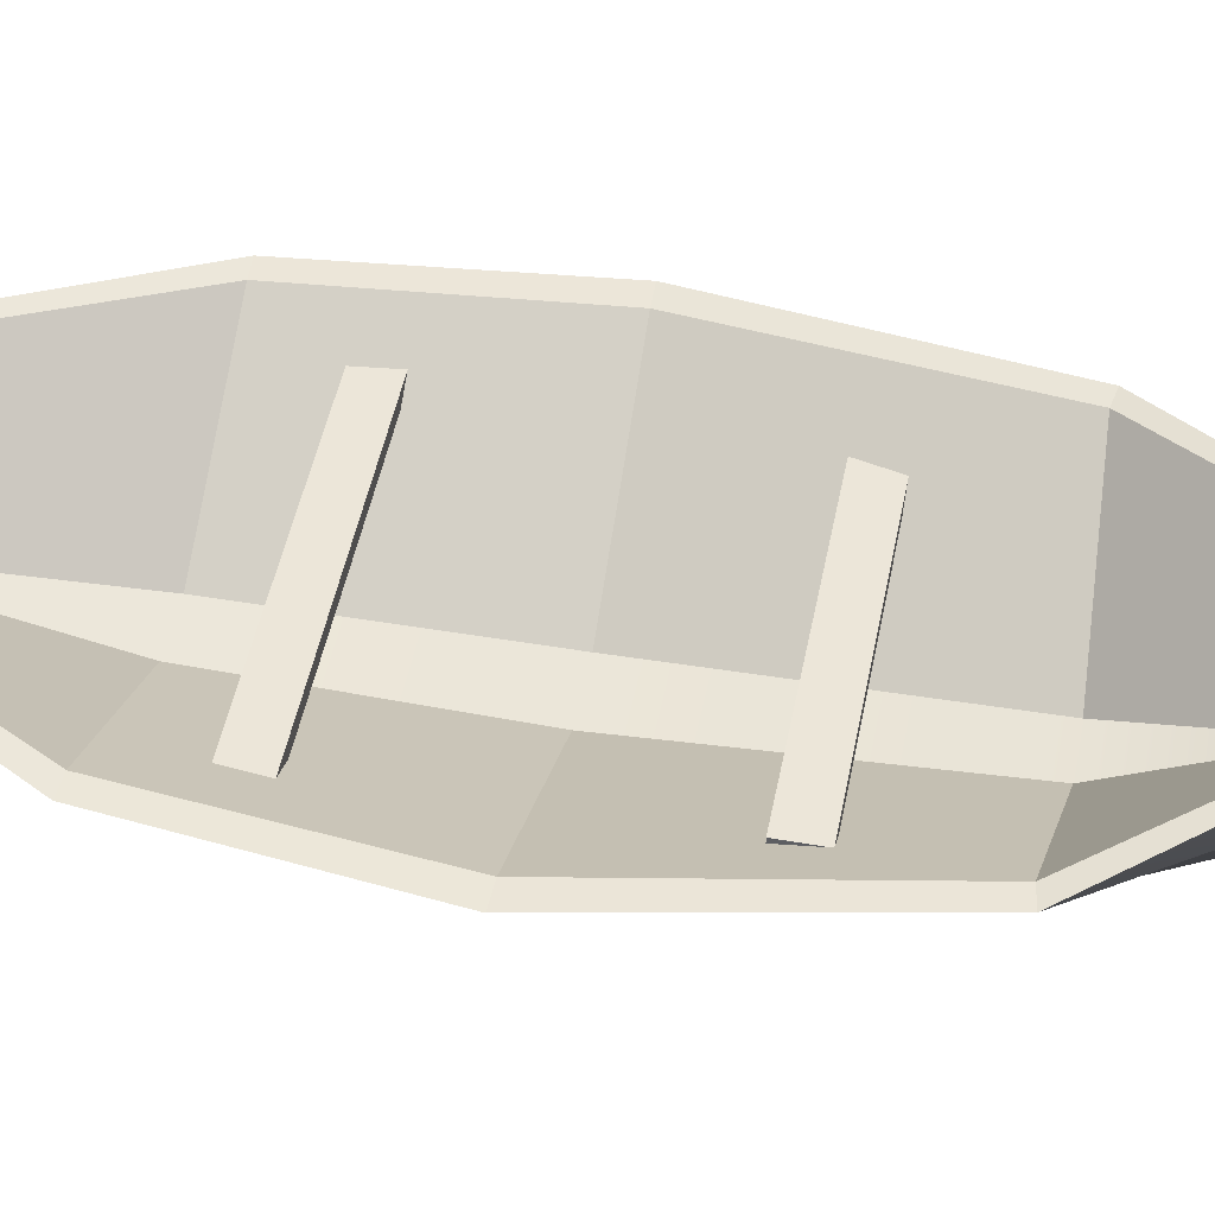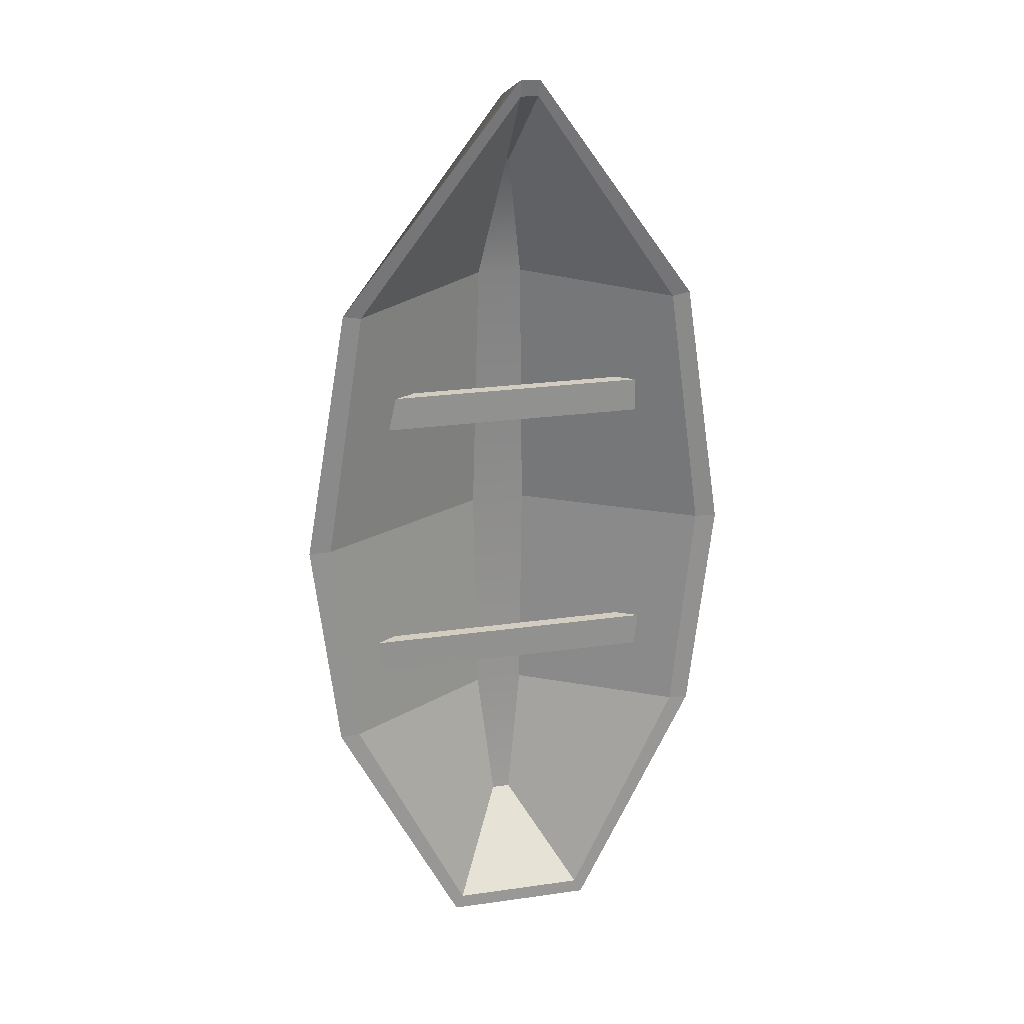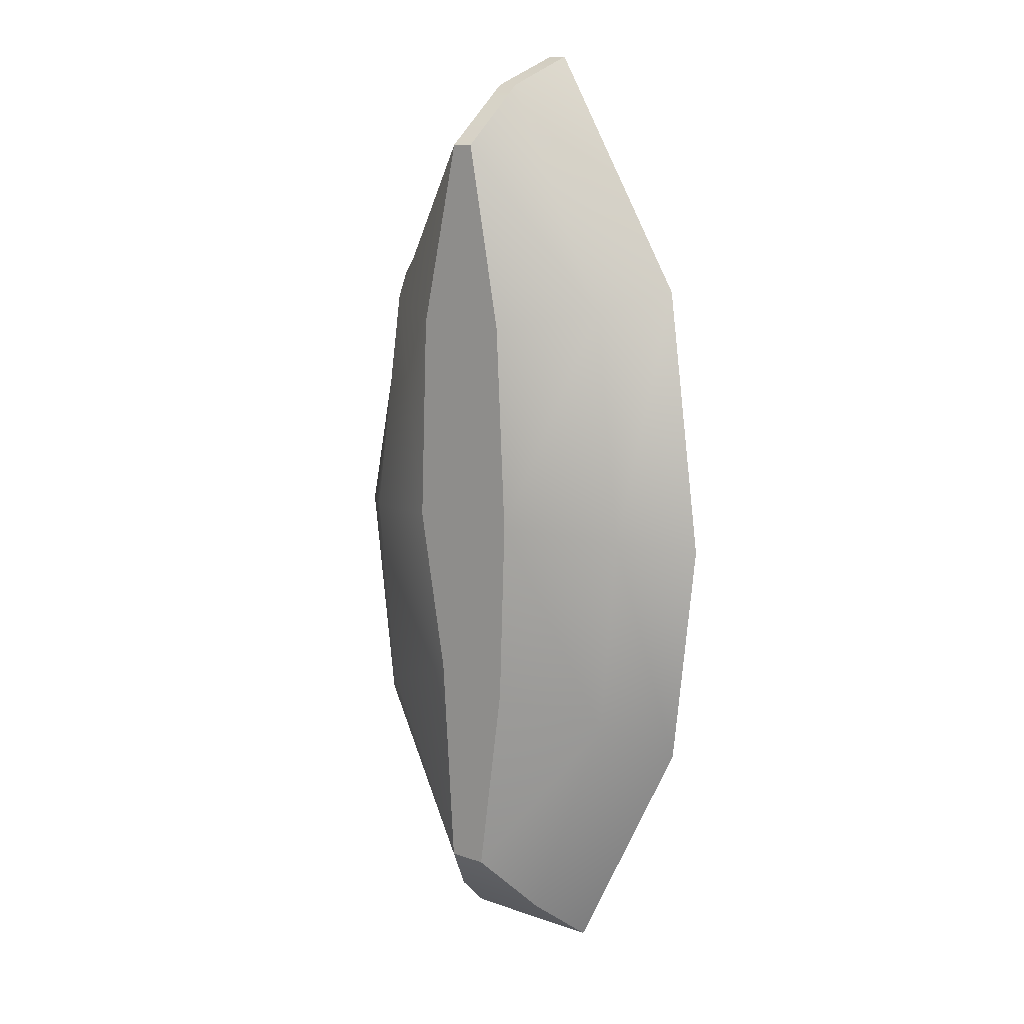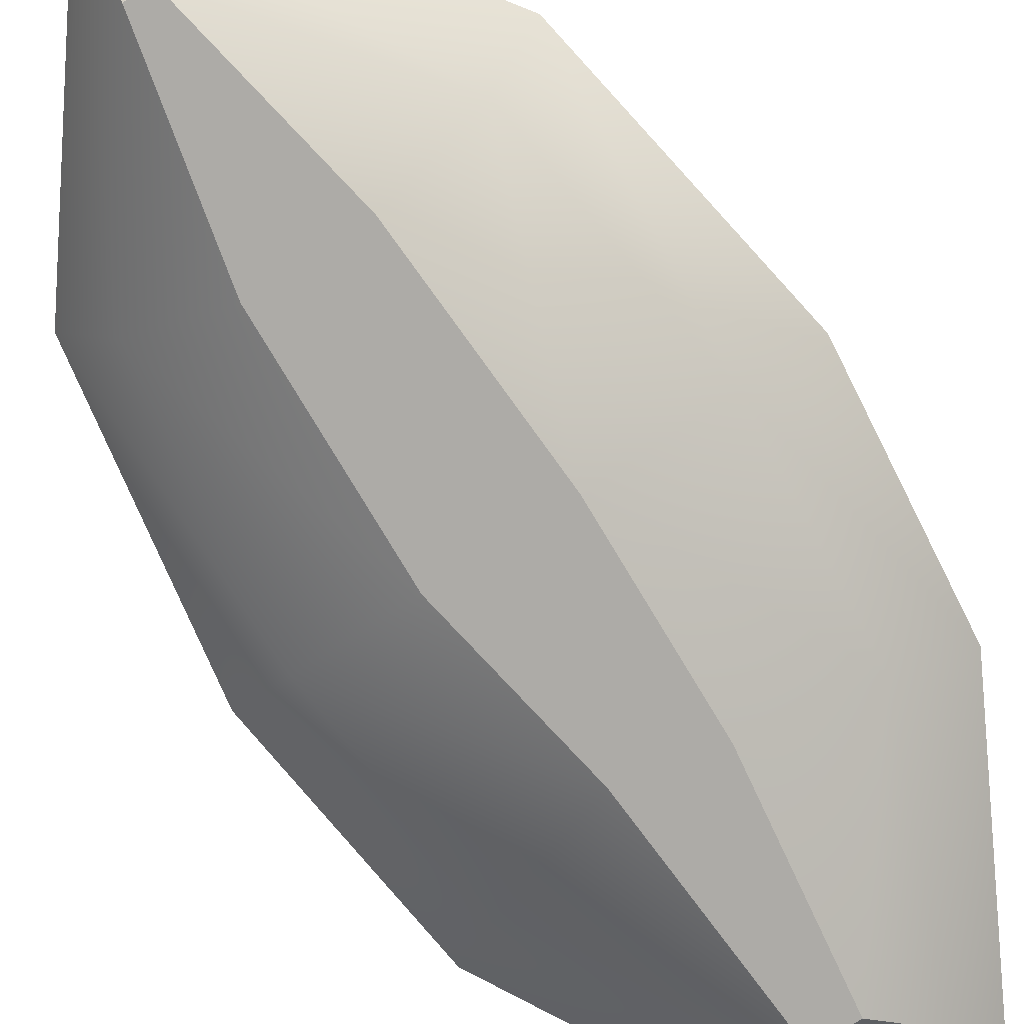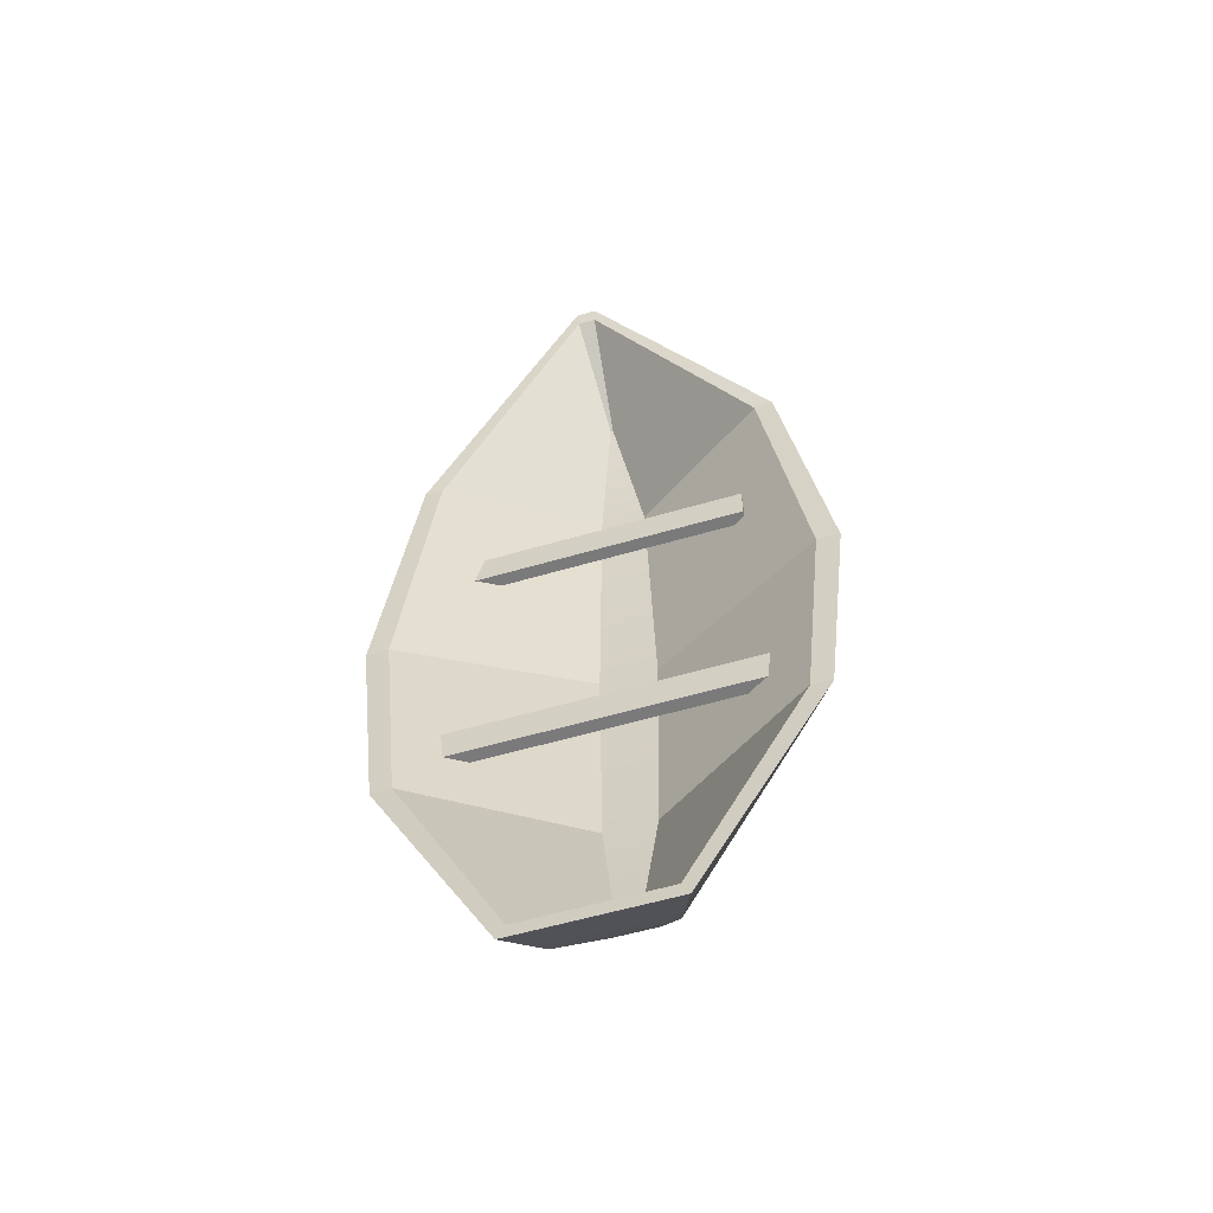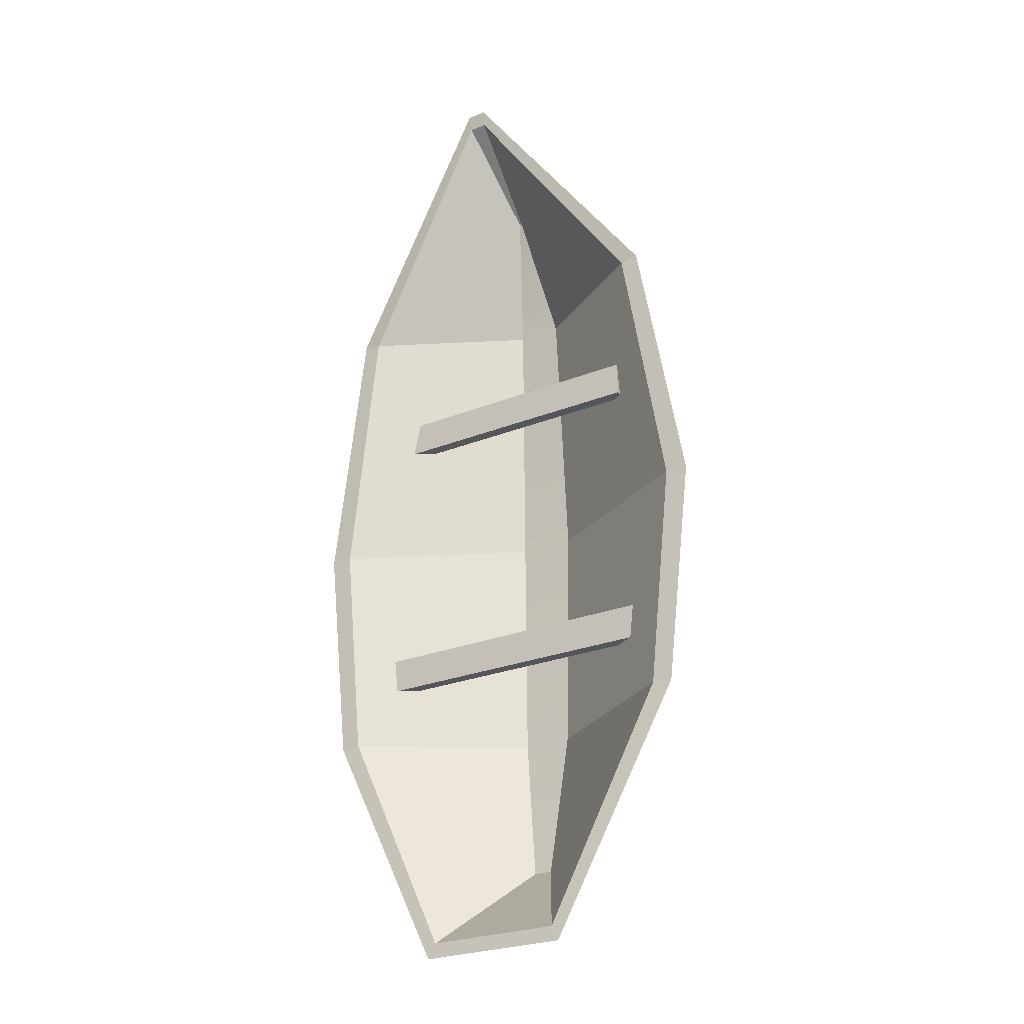
<metadata>
{"format":"obj","ext":"obj","renderer":"f3d","projection":"perspective","resolution":1024,"background":"white","views":[{"elev":48.7,"azim":-78.9,"up":"+Y"},{"elev":24.3,"azim":166.8,"up":"+Z"},{"elev":12.2,"azim":39.1,"up":"+Z"},{"elev":-76.6,"azim":33.1,"up":"+Y"},{"elev":-58.1,"azim":-163.2,"up":"+Z"},{"elev":-25.7,"azim":-147.3,"up":"+Z"}]}
</metadata>
<code>
g default
v -0.3209 0.1892 9.035
v 0.1892 0.1892 9.035
v -0.2268 3.766 11.13
v 0.2268 3.766 11.13
v -1.751 2.816 -11.49
v 1.751 2.816 -11.49
v -0.5664 0.2828 -9.046
v 0.3576 0.2828 -9.046
v -1.505 0.2376 -0.1424
v -5.269 2.504 -0.5634
v 5.269 2.504 -0.5634
v 1.174 0.2376 -0.1424
v 0.9588 0.2139 4.732
v -1.301 0.2139 4.732
v -4.252 2.768 5.61
v 4.252 2.768 5.61
v 4.676 2.546 -5.853
v -4.676 2.546 -5.853
v -0.8566 0.2584 -4.018
v 1.012 0.2584 -4.436
v 0.2067 1.853 10.43
v -0.2772 1.853 10.43
v -3.256 1.402 5.14
v -3.969 1.291 -0.3382
v -3.493 1.322 -5.095
v -1.239 1.461 -10.41
v 1.239 1.461 -10.41
v 3.348 1.322 -5.095
v 3.793 1.291 -0.3382
v 3.072 1.402 5.14
v -4.742 2.511 -0.5461
v 4.742 2.511 -0.5461
v 4.208 2.55 -5.825
v -4.208 2.55 -5.825
v -3.827 2.777 5.535
v 3.827 2.777 5.535
v -0.2041 3.699 10.76
v 0.2041 3.699 10.76
v 1.576 2.799 -11.15
v -1.576 2.799 -11.15
v -0.6575 0.3043 -0.506
v 0.6575 0.3043 -0.506
v 0.5835 0.3432 -5.885
v -0.5835 0.3432 -5.885
v -0.5306 0.5871 5.775
v 0.5306 0.5871 5.775
v -0.02831 1.525 8.821
v 0.02831 1.525 8.821
v 0.2185 0.5935 -9.222
v -0.2185 0.5935 -9.222
v -3.712 1.696 -3.531
v 3.675 1.696 -3.531
v -3.712 1.987 -3.531
v 3.675 1.987 -3.531
v -3.712 1.987 -4.341
v 3.675 1.987 -4.341
v -3.712 1.696 -4.341
v 3.675 1.696 -4.341
v -3.178 1.696 3.149
v 3.141 1.696 3.149
v -3.178 1.987 3.149
v 3.141 1.987 3.149
v -3.178 1.987 2.34
v 3.141 1.987 2.34
v -3.178 1.696 2.34
v 3.141 1.696 2.34
g polySurface1
f 1 2 21 22
f 41 42 43 44
f 26 27 8 7
f 19 20 12 9
f 12 20 28 29
f 19 9 24 25
f 9 14 23 24
f 45 46 42 41
f 30 13 12 29
f 9 12 13 14
f 14 13 2 1
f 23 14 1 22
f 47 48 46 45
f 2 13 30 21
f 44 43 49 50
f 7 19 25 26
f 7 8 20 19
f 28 20 8 27
f 22 21 4 3
f 15 23 22 3
f 24 23 15 10
f 25 24 10 18
f 26 25 18 5
f 5 6 27 26
f 17 28 27 6
f 29 28 17 11
f 16 30 29 11
f 21 30 16 4
f 11 17 33 32
f 18 10 31 34
f 16 11 32 36
f 10 15 35 31
f 3 4 38 37
f 4 16 36 38
f 15 3 37 35
f 17 6 39 33
f 6 5 40 39
f 5 18 34 40
f 32 33 43 42
f 34 31 41 44
f 36 32 42 46
f 31 35 45 41
f 37 38 48 47
f 38 36 46 48
f 35 37 47 45
f 33 39 49 43
f 39 40 50 49
f 40 34 44 50
f 51 52 54 53
f 53 54 56 55
f 55 56 58 57
f 57 58 52 51
f 52 58 56 54
f 57 51 53 55
f 59 60 62 61
f 61 62 64 63
f 63 64 66 65
f 65 66 60 59
f 60 66 64 62
f 65 59 61 63

</code>
